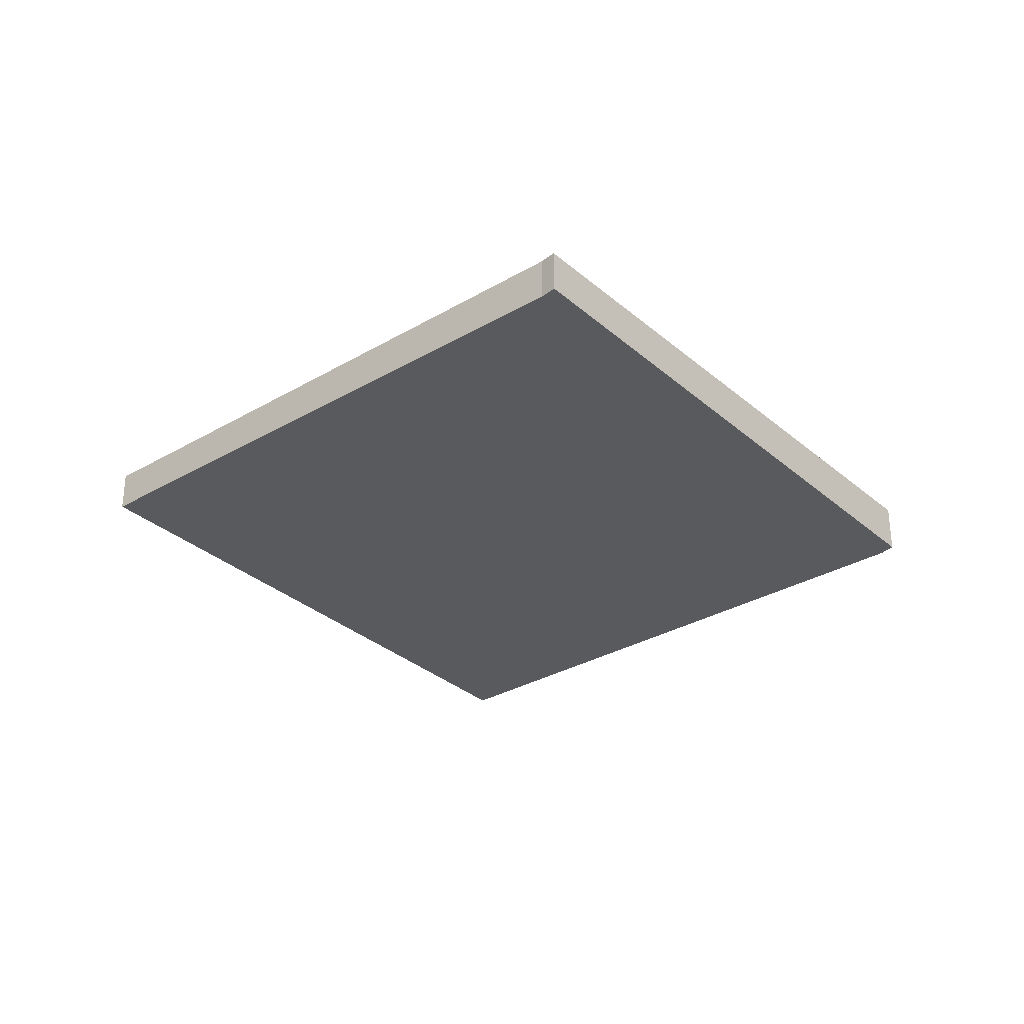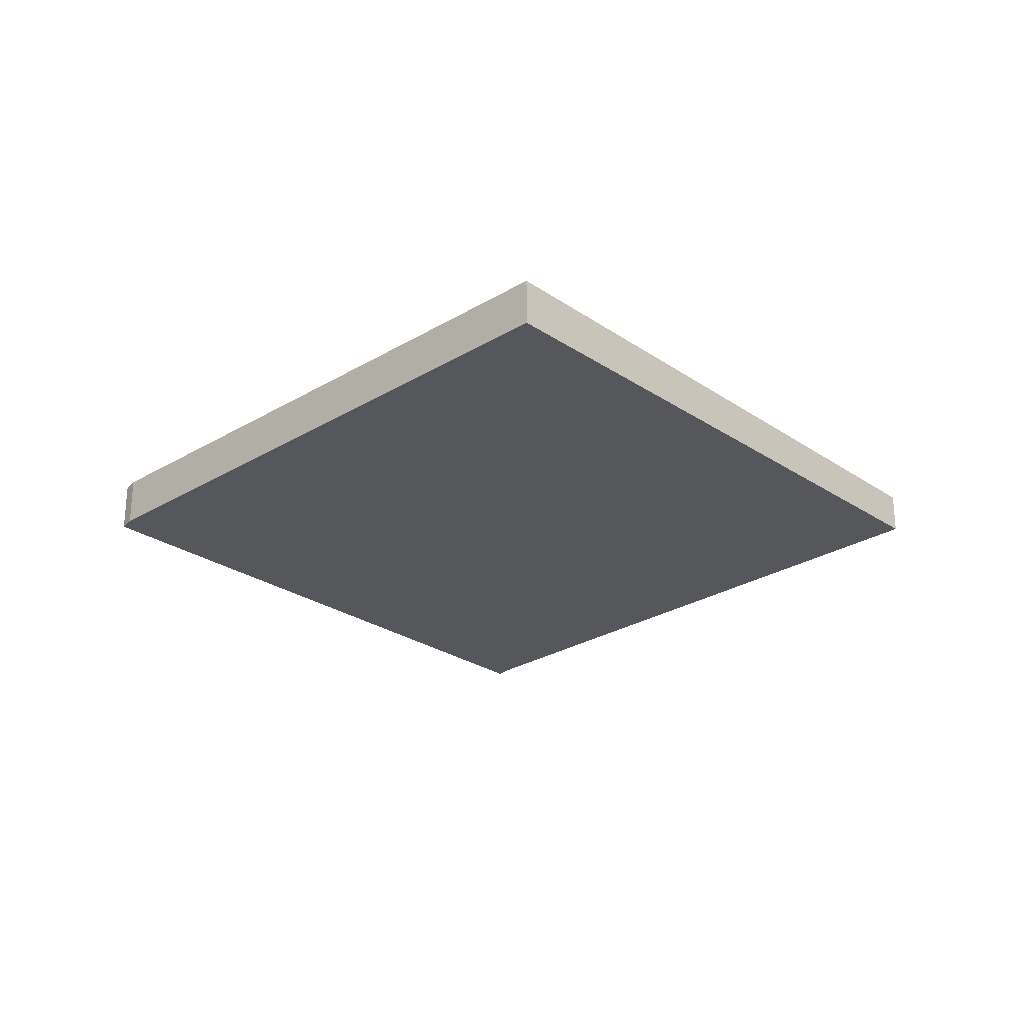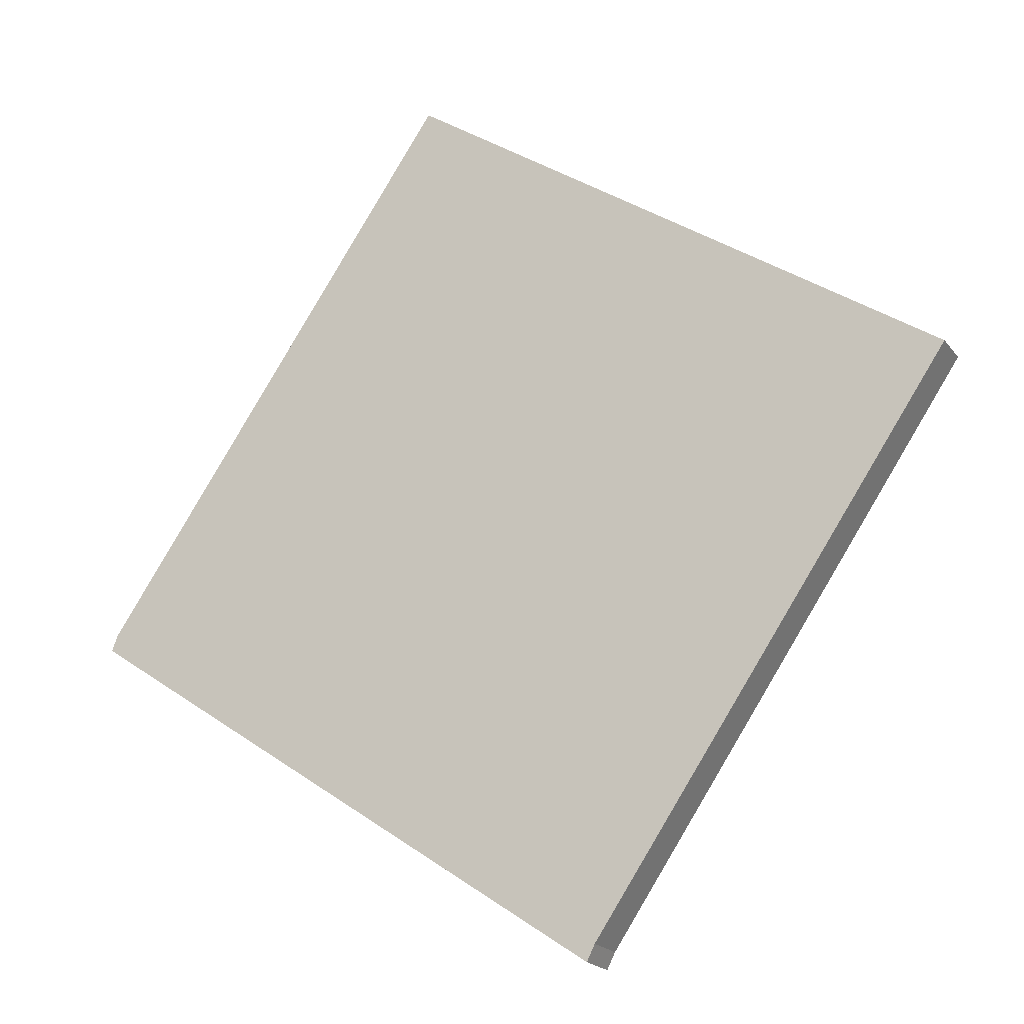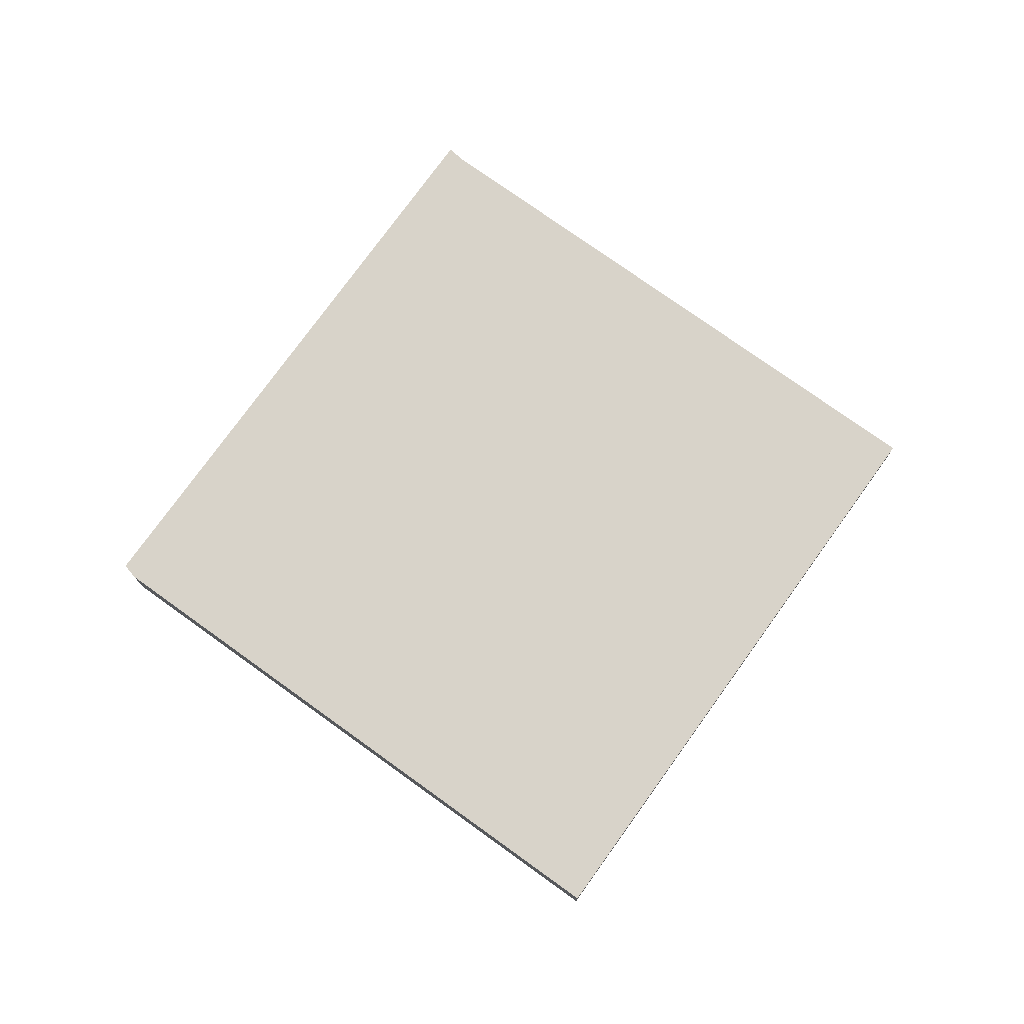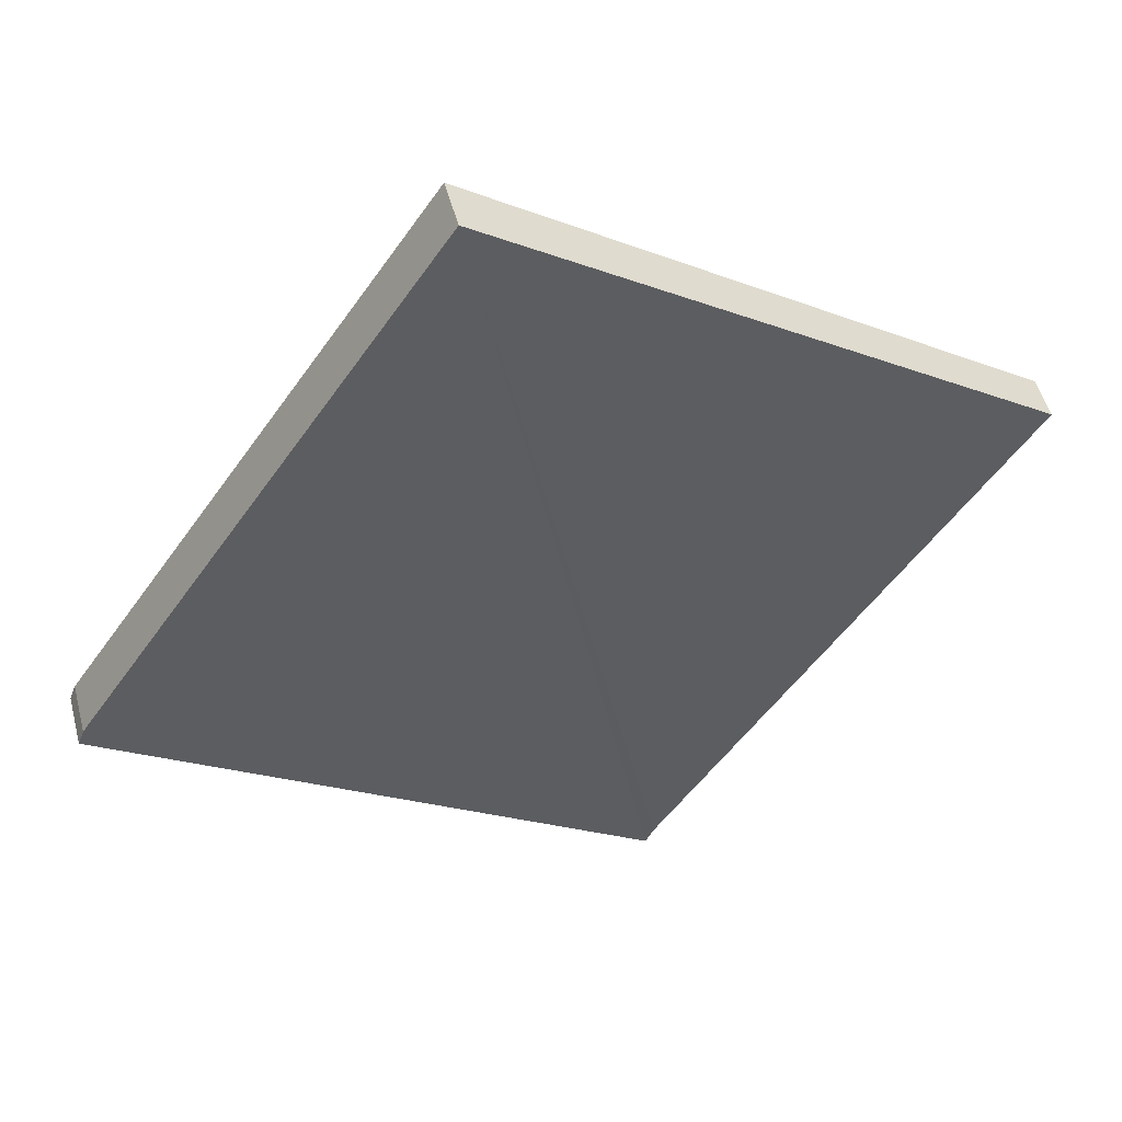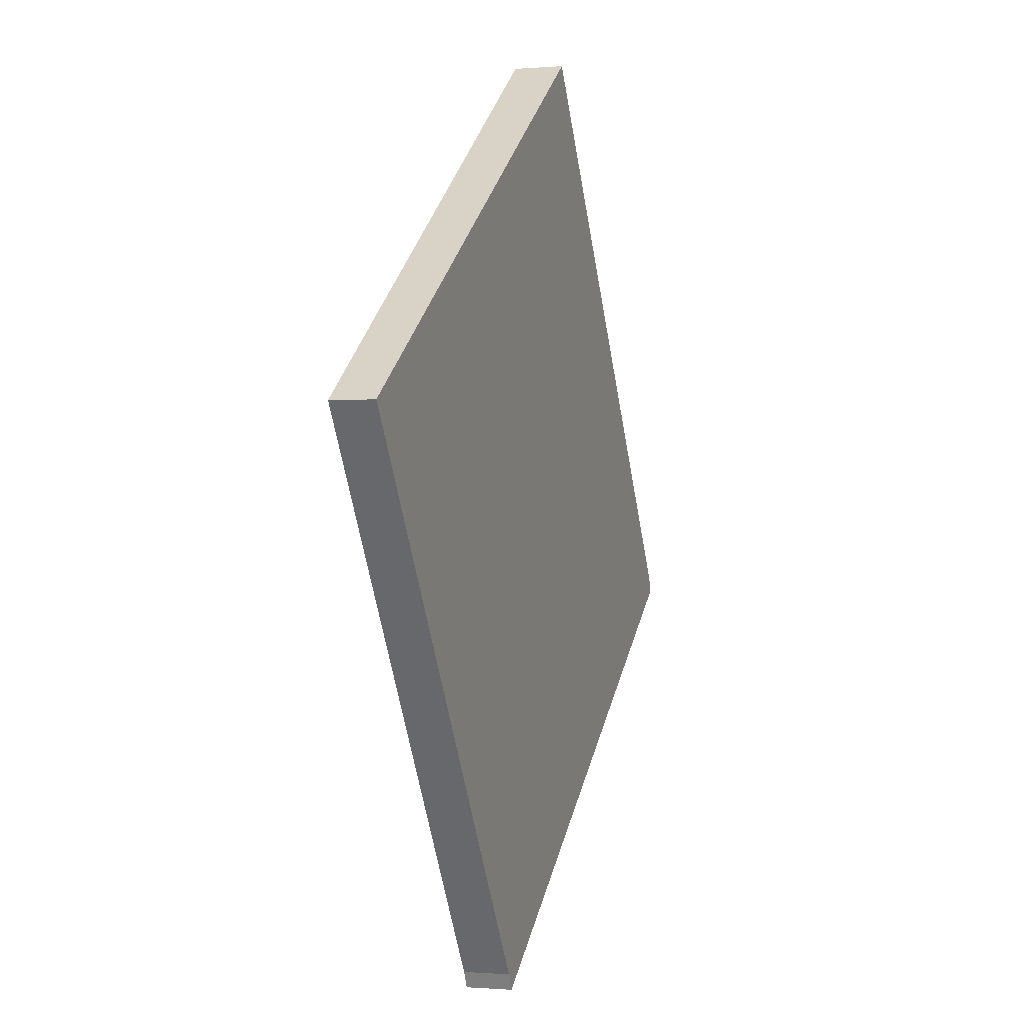
<metadata>
{"format":"obj","ext":"obj","renderer":"f3d","projection":"perspective","resolution":1024,"background":"white","views":[{"elev":-31.4,"azim":-15.8,"up":"+Z"},{"elev":-26.8,"azim":167.4,"up":"+Z"},{"elev":-20.6,"azim":-153.6,"up":"+Y"},{"elev":75.9,"azim":160.0,"up":"+Z"},{"elev":50.3,"azim":165.4,"up":"+Y"},{"elev":-0.5,"azim":-72.6,"up":"+Y"}]}
</metadata>
<code>
v -459 -1900 -0.1651
v -456.9 -1898 -0.1936
v -455.5 -1900 -0.2039
v -455.5 -1900 -0.204
v -457.6 -1902 -0.1756
v -457.6 -1902 -0.1755
v -456.9 -1898 -0.1936
v -459 -1900 -0.1651
v -459 -1900 0
v -456.9 -1898 2.776e-17
v -455.5 -1900 -0.2039
v -456.9 -1898 -0.1936
v -456.9 -1898 2.776e-17
v -455.5 -1900 2.776e-17
v -455.5 -1900 -0.204
v -455.5 -1900 -0.2039
v -455.5 -1900 2.776e-17
v -455.5 -1900 0
v -457.6 -1902 -0.1756
v -455.5 -1900 -0.204
v -455.5 -1900 0
v -457.6 -1902 2.776e-17
v -457.6 -1902 -0.1755
v -457.6 -1902 -0.1756
v -457.6 -1902 2.776e-17
v -457.6 -1902 0
v -459 -1900 -0.1651
v -457.6 -1902 -0.1755
v -457.6 -1902 0
v -459 -1900 0
v -459 -1900 0
v -456.9 -1898 0
v -455.5 -1900 0
v -455.5 -1900 0
v -457.6 -1902 0
v -457.6 -1902 0
f 2 3 4 5 6 1
f 8 9 10 7
f 12 13 14 11
f 16 17 18 15
f 20 21 22 19
f 24 25 26 23
f 28 29 30 27
f 32 33 34 35 36 31

</code>
